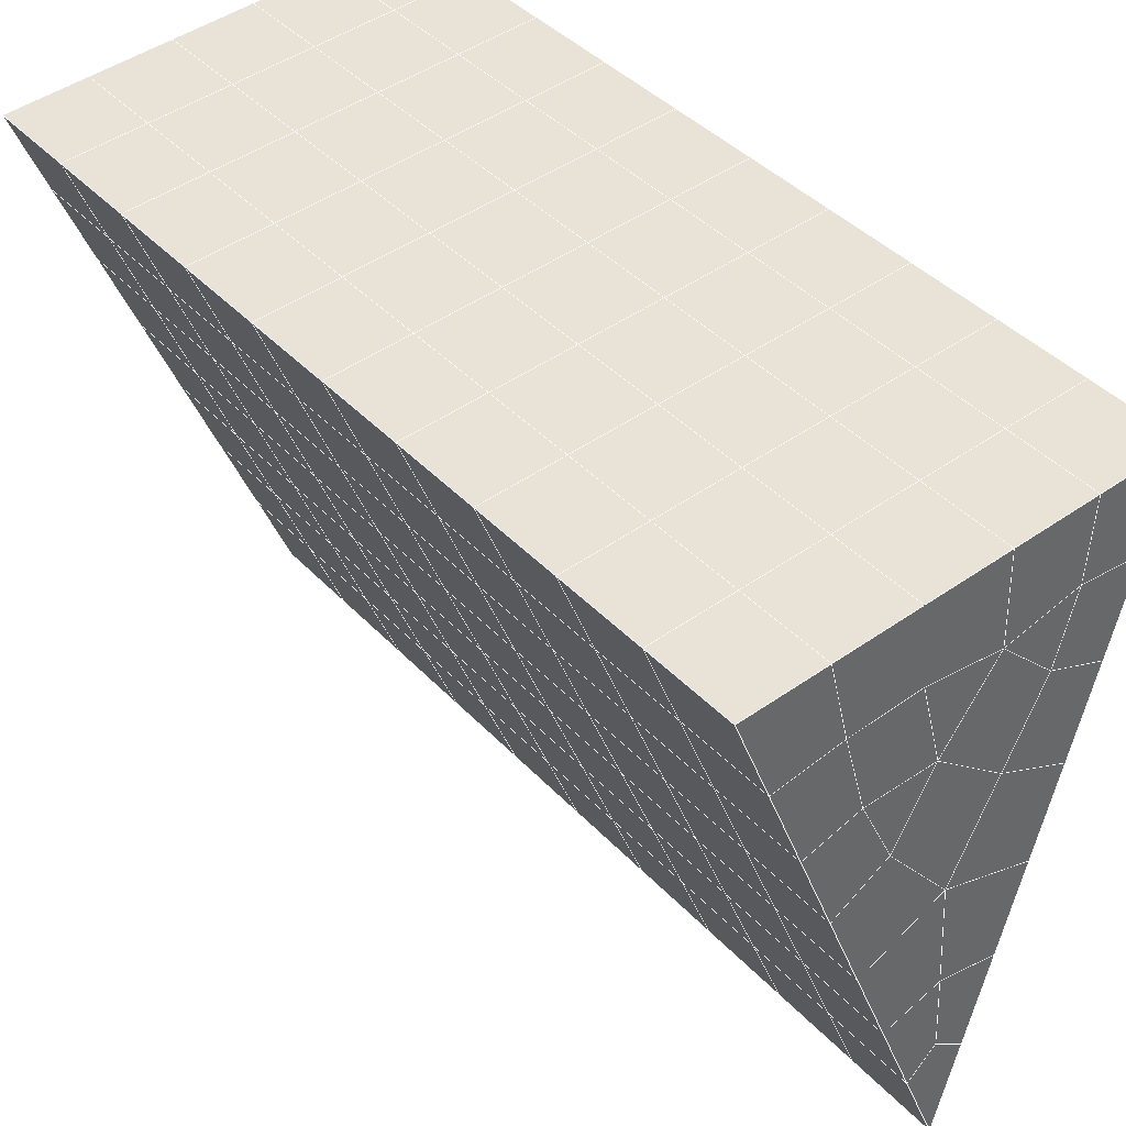
<metadata>
{"format":"obj","ext":"obj","renderer":"f3d","projection":"perspective","resolution":1024,"background":"white","views":[{"elev":46.4,"azim":141.3,"up":"+Y"}]}
</metadata>
<code>
v 49 14.15 20.7
v 51 14.15 20.7
v 50.89 12.21 20.57
v 49.04 11.89 20.54
v 49 14 22.9
v 51 14 22.9
v 49 13.84 25.09
v 51 13.84 25.09
v 49 13.69 27.29
v 51 13.69 27.29
v 49 13.54 29.48
v 51 13.54 29.48
v 49 13.38 31.68
v 51 13.38 31.68
v 49 13.23 33.87
v 51 13.23 33.87
v 49 13.08 36.07
v 51 13.08 36.07
v 49 12.92 38.26
v 51 12.92 38.26
v 49 12.77 40.45
v 51 12.77 40.45
v 49 12.62 42.65
v 51 12.62 42.65
v 48.58 10.45 42.5
v 50.89 10.29 42.49
v 48.54 8.466 42.36
v 50.12 8.555 42.37
v 49.04 6.258 42.2
v 51.12 6.935 42.25
v 49.84 4.59 42.09
v 51.02 4.573 42.09
v 49.96 3.109 41.98
v 50.69 2.599 41.95
v 49.26 2.532 41.94
v 49.99 0.927 41.83
v 48.57 1.928 41.9
v 49.29 -0.2099 41.75
v 48.57 2.081 39.71
v 49.29 -0.05671 39.56
v 48.57 2.235 37.51
v 49.29 0.09675 37.36
v 48.57 2.388 35.32
v 49.29 0.2506 35.17
v 48.57 2.542 33.12
v 49.29 0.4038 32.97
v 48.57 2.695 30.93
v 49.29 0.5575 30.78
v 48.57 2.849 28.73
v 49.29 0.711 28.58
v 48.57 3.002 26.54
v 49.29 0.8643 26.39
v 48.57 3.155 24.34
v 49.29 1.018 24.2
v 48.57 3.308 22.15
v 49.29 1.171 22
v 48.57 3.462 19.96
v 49.29 1.324 19.81
v 50.01 3.834 19.98
v 50 1.946 19.85
v 51.43 3.462 19.96
v 50.71 1.325 19.81
v 51.43 3.309 22.15
v 50.71 1.171 22
v 51.43 3.155 24.34
v 50.71 1.018 24.2
v 51.43 3.002 26.54
v 50.71 0.8644 26.39
v 51.43 2.848 28.73
v 50.71 0.7106 28.58
v 51.43 2.695 30.93
v 50.71 0.5572 30.78
v 51.43 2.542 33.12
v 50.71 0.4041 32.97
v 51.43 2.388 35.32
v 50.71 0.2503 35.17
v 51.43 2.235 37.51
v 50.71 0.0971 37.36
v 51.43 2.081 39.71
v 50.71 -0.0563 39.56
v 51.43 1.927 41.9
v 50.71 -0.2097 41.75
v 52.14 4.065 42.05
v 52.14 4.219 39.86
v 52.14 4.372 37.66
v 52.14 4.526 35.47
v 52.14 4.679 33.27
v 52.14 4.833 31.08
v 52.14 4.986 28.88
v 52.14 5.139 26.69
v 52.14 5.293 24.49
v 52.14 5.447 22.3
v 52.14 5.6 20.1
v 50.04 6.46 20.16
v 47.86 5.6 20.1
v 47.86 5.447 22.3
v 47.86 5.293 24.49
v 47.86 5.139 26.69
v 47.86 4.986 28.88
v 47.86 4.833 31.08
v 47.86 4.679 33.27
v 47.86 4.526 35.47
v 47.86 4.372 37.66
v 47.86 4.219 39.86
v 47.86 4.065 42.05
v 48.84 4.368 42.07
v 50 -2.347 41.6
v 50 -2.194 39.41
v 50 -2.041 37.21
v 50 -1.887 35.02
v 50 -1.734 32.82
v 50 -1.58 30.63
v 50 -1.427 28.43
v 50 -1.274 26.24
v 50 -1.12 24.05
v 50 -0.9665 21.85
v 50 -0.8131 19.66
v 51.49 8.473 20.31
v 52.86 7.737 20.25
v 52.19 10.2 20.43
v 53.57 9.875 20.4
v 52.62 12.18 20.56
v 54.29 12.01 20.55
v 53 14.15 20.7
v 55 14.15 20.7
v 53 14 22.9
v 55 14 22.9
v 53 13.84 25.09
v 55 13.84 25.09
v 53 13.69 27.29
v 55 13.69 27.29
v 53 13.54 29.48
v 55 13.54 29.48
v 53 13.38 31.68
v 55 13.38 31.68
v 53 13.23 33.87
v 55 13.23 33.87
v 53 13.08 36.06
v 55 13.08 36.06
v 53 12.92 38.26
v 55 12.92 38.26
v 53 12.77 40.45
v 55 12.77 40.45
v 53 12.62 42.65
v 55 12.62 42.65
v 52.76 10.66 42.51
v 54.29 10.48 42.5
v 52.24 8.927 42.39
v 53.57 8.341 42.35
v 52.86 6.203 42.2
v 47.14 6.203 42.2
v 46.43 8.34 42.35
v 45.71 10.48 42.5
v 47 12.62 42.65
v 47 12.77 40.45
v 47 12.92 38.26
v 47 13.08 36.06
v 47 13.23 33.87
v 47 13.38 31.68
v 47 13.54 29.48
v 47 13.69 27.29
v 47 13.84 25.09
v 47 14 22.9
v 47 14.15 20.7
v 47.23 12.22 20.57
v 48.83 8.661 20.32
v 50.46 10.14 20.42
v 47.14 7.738 20.25
v 47.14 7.584 22.45
v 47.14 7.43 24.64
v 47.14 7.277 26.84
v 47.14 7.123 29.03
v 47.14 6.97 31.23
v 47.14 6.817 33.42
v 47.14 6.663 35.62
v 47.14 6.51 37.81
v 47.14 6.356 40.01
v 52.86 7.584 22.45
v 52.86 7.431 24.64
v 52.86 7.277 26.84
v 52.86 7.124 29.03
v 52.86 6.97 31.23
v 52.86 6.817 33.42
v 52.86 6.663 35.62
v 52.86 6.51 37.81
v 52.86 6.356 40.01
v 53.57 8.494 40.16
v 53.57 8.647 37.96
v 53.57 8.801 35.77
v 53.57 8.955 33.57
v 53.57 9.107 31.38
v 53.57 9.261 29.18
v 53.57 9.415 26.99
v 53.57 9.568 24.79
v 53.57 9.721 22.6
v 54.29 10.63 40.3
v 54.29 10.79 38.11
v 54.29 10.94 35.92
v 54.29 11.09 33.72
v 54.29 11.25 31.53
v 54.29 11.4 29.33
v 54.29 11.55 27.14
v 54.29 11.71 24.94
v 54.29 11.86 22.75
v 47.79 10.53 20.45
v 46.43 9.875 20.4
v 46.43 9.721 22.6
v 46.43 9.568 24.79
v 46.43 9.415 26.99
v 46.43 9.261 29.18
v 46.43 9.108 31.38
v 46.43 8.955 33.57
v 46.43 8.801 35.77
v 46.43 8.647 37.96
v 46.43 8.494 40.16
v 45.71 12.01 20.55
v 45.71 11.86 22.75
v 45.71 11.71 24.94
v 45.71 11.55 27.14
v 45.71 11.4 29.33
v 45.71 11.25 31.53
v 45.71 11.09 33.72
v 45.71 10.94 35.92
v 45.71 10.79 38.11
v 45.71 10.63 40.3
v 45 14.15 20.7
v 45 14 22.9
v 45 13.84 25.09
v 45 13.69 27.29
v 45 13.54 29.48
v 45 13.38 31.68
v 45 13.23 33.87
v 45 13.08 36.07
v 45 12.92 38.26
v 45 12.77 40.45
v 45 12.62 42.65
v 49.96 3.109 41.98
v 49.84 4.59 42.09
v 49.04 6.258 42.2
v 47.14 6.203 42.2
v 47.14 6.356 40.01
v 47.86 4.219 39.86
v 48.57 2.081 39.71
v 49.29 -0.05671 39.56
v 49.29 -0.2099 41.75
v 50 -2.347 41.6
v 50.71 -0.2097 41.75
v 50.71 -0.0563 39.56
v 51.43 2.081 39.71
v 51.43 1.927 41.9
v 52.14 4.065 42.05
v 51.02 4.573 42.09
v 51.12 6.935 42.25
v 48.84 4.368 42.07
v 47.86 4.065 42.05
v 48.57 1.928 41.9
v 49.99 0.927 41.83
v 50.69 2.599 41.95
v 49.26 2.532 41.94
v 48.57 2.235 37.51
v 47.86 4.372 37.66
v 47.14 6.51 37.81
v 46.43 8.647 37.96
v 46.43 8.494 40.15
v 46.43 8.34 42.35
v 48.54 8.466 42.36
v 52.24 8.927 42.39
v 50.89 10.29 42.49
v 50.12 8.555 42.37
v 52.86 6.203 42.2
v 52.14 4.219 39.86
v 51.43 2.235 37.51
v 50.71 0.0971 37.36
v 50 -2.194 39.41
v 45.71 10.48 42.5
v 45.71 10.63 40.3
v 45.71 10.79 38.11
v 45.71 10.94 35.92
v 46.43 8.801 35.77
v 47.14 6.663 35.62
v 47.86 4.526 35.47
v 52.76 10.66 42.51
v 53.57 8.341 42.35
v 53.57 8.494 40.16
v 52.86 6.356 40.01
v 52.86 6.51 37.81
v 52.14 4.372 37.66
v 52.14 4.526 35.47
v 51.43 2.388 35.32
v 51.43 2.542 33.12
v 50.71 0.4041 32.97
v 50.71 0.2503 35.17
v 50 -1.887 35.02
v 50 -2.041 37.21
v 49.29 0.09675 37.36
v 54.29 10.48 42.5
v 53 12.62 42.65
v 51 12.62 42.65
v 48.58 10.45 42.5
v 55 12.62 42.65
v 55 12.77 40.45
v 55 12.92 38.26
v 55 13.08 36.06
v 54.29 10.94 35.92
v 54.29 11.09 33.72
v 53.57 8.955 33.57
v 53.57 9.107 31.38
v 52.86 6.97 31.23
v 52.86 7.124 29.03
v 52.14 4.986 28.88
v 52.14 5.139 26.69
v 51.43 3.002 26.54
v 51.43 3.155 24.34
v 50.71 1.018 24.19
v 50.71 0.8644 26.39
v 50 -1.274 26.24
v 50 -1.427 28.43
v 49.29 0.711 28.58
v 49.29 0.5575 30.78
v 48.57 2.695 30.93
v 48.57 2.542 33.12
v 47.86 4.679 33.27
v 48.57 2.388 35.32
v 49.29 0.4038 32.97
v 50 -1.58 30.63
v 50.71 0.7106 28.58
v 51.43 2.848 28.73
v 52.14 4.833 31.08
v 52.86 6.817 33.42
v 53.57 8.801 35.77
v 54.29 10.79 38.11
v 53 12.92 38.26
v 53 12.77 40.45
v 54.29 10.63 40.3
v 53.57 8.647 37.96
v 52.86 6.663 35.62
v 52.14 4.679 33.27
v 51.43 2.695 30.93
v 50.71 0.5572 30.78
v 50 -1.734 32.82
v 49.29 0.2506 35.17
v 51 12.77 40.45
v 49 12.62 42.65
v 45 12.62 42.65
v 45 12.77 40.45
v 45 12.92 38.26
v 45 13.08 36.06
v 45.71 11.09 33.72
v 46.43 8.955 33.57
v 47.14 6.817 33.42
v 47 12.77 40.45
v 49 12.77 40.45
v 51 12.92 38.26
v 53 13.08 36.06
v 55 13.23 33.87
v 54.29 11.25 31.53
v 53.57 9.261 29.18
v 52.86 7.277 26.84
v 52.14 5.293 24.49
v 51.43 3.309 22.15
v 50.71 1.171 22
v 50 -1.12 24.05
v 49.29 0.8643 26.39
v 48.57 2.849 28.73
v 47.86 4.833 31.08
v 47.14 6.97 31.23
v 47.86 4.986 28.88
v 48.57 3.002 26.54
v 49.29 1.018 24.19
v 50 -0.9665 21.85
v 50.71 1.325 19.81
v 51.43 3.462 19.95
v 52.14 5.447 22.3
v 52.86 7.431 24.64
v 53.57 9.415 26.99
v 54.29 11.4 29.33
v 55 13.38 31.68
v 53 13.23 33.87
v 51 13.08 36.07
v 49 12.92 38.26
v 47 12.62 42.65
v 50 -0.8131 19.66
v 49.29 1.324 19.81
v 49.29 1.171 22
v 48.57 3.308 22.15
v 48.57 3.155 24.34
v 47.86 5.293 24.49
v 47.86 5.139 26.69
v 47.14 7.277 26.84
v 47.14 7.123 29.03
v 46.43 9.261 29.18
v 46.43 9.108 31.38
v 50 1.946 19.85
v 50.01 3.834 19.98
v 52.14 5.6 20.1
v 52.86 7.584 22.45
v 53.57 9.568 24.79
v 54.29 11.55 27.14
v 55 13.54 29.48
v 53 13.38 31.68
v 51 13.23 33.87
v 49 13.08 36.07
v 47 12.92 38.26
v 47 13.08 36.06
v 45 13.23 33.87
v 45.71 11.25 31.53
v 48.57 3.462 19.96
v 47.86 5.447 22.3
v 47.14 7.43 24.64
v 46.43 9.415 26.99
v 45.71 11.4 29.33
v 45 13.38 31.68
v 47 13.23 33.87
v 49 13.23 33.87
v 47 13.38 31.68
v 45 13.54 29.48
v 45.71 11.55 27.14
v 46.43 9.568 24.79
v 47.14 7.584 22.45
v 47.86 5.6 20.1
v 50.04 6.46 20.16
v 52.86 7.737 20.25
v 53.57 9.721 22.6
v 54.29 11.71 24.94
v 55 13.69 27.29
v 53 13.54 29.48
v 51 13.38 31.68
v 49 13.38 31.68
v 47 13.54 29.48
v 45 13.69 27.29
v 45.71 11.71 24.94
v 46.43 9.721 22.6
v 47.14 7.738 20.25
v 51.49 8.473 20.31
v 53.57 9.875 20.4
v 54.29 11.86 22.75
v 55 13.84 25.09
v 53 13.69 27.29
v 51 13.54 29.48
v 49 13.54 29.48
v 47 13.69 27.29
v 45 13.84 25.09
v 45.71 11.86 22.75
v 46.43 9.875 20.4
v 48.83 8.661 20.32
v 55 14.15 20.7
v 53 14.15 20.7
v 52.62 12.18 20.56
v 50.89 12.21 20.57
v 50.46 10.14 20.42
v 52.19 10.2 20.43
v 54.29 12.01 20.55
v 55 14 22.9
v 53 14 22.9
v 53 13.84 25.09
v 51 13.84 25.09
v 49 13.84 25.09
v 47 13.84 25.09
v 45 14 22.9
v 45.71 12.01 20.55
v 47.79 10.53 20.45
v 51 13.69 27.29
v 49 13.69 27.29
v 51 14 22.9
v 51 14.15 20.7
v 49 14 22.9
v 47 14 22.9
v 45 14.15 20.7
v 47.23 12.22 20.57
v 49.04 11.89 20.54
v 49 14.15 20.7
v 47 14.15 20.7
f 1 2 3
f 1 3 4
f 5 6 2
f 5 2 1
f 7 8 6
f 7 6 5
f 9 10 8
f 9 8 7
f 11 12 10
f 11 10 9
f 13 14 12
f 13 12 11
f 15 16 14
f 15 14 13
f 17 18 16
f 17 16 15
f 19 20 18
f 19 18 17
f 21 22 20
f 21 20 19
f 23 24 22
f 23 22 21
f 25 26 24
f 25 24 23
f 27 28 26
f 27 26 25
f 29 30 28
f 29 28 27
f 31 32 30
f 31 30 29
f 33 34 32
f 33 32 31
f 35 36 34
f 35 34 33
f 37 38 36
f 37 36 35
f 39 40 38
f 39 38 37
f 41 42 40
f 41 40 39
f 43 44 42
f 43 42 41
f 45 46 44
f 45 44 43
f 47 48 46
f 47 46 45
f 49 50 48
f 49 48 47
f 51 52 50
f 51 50 49
f 53 54 52
f 53 52 51
f 55 56 54
f 55 54 53
f 57 58 56
f 57 56 55
f 59 60 58
f 59 58 57
f 61 62 60
f 61 60 59
f 63 64 62
f 63 62 61
f 65 66 64
f 65 64 63
f 67 68 66
f 67 66 65
f 69 70 68
f 69 68 67
f 71 72 70
f 71 70 69
f 73 74 72
f 73 72 71
f 75 76 74
f 75 74 73
f 77 78 76
f 77 76 75
f 79 80 78
f 79 78 77
f 81 82 80
f 81 80 79
f 34 36 82
f 34 82 81
f 81 83 32
f 81 32 34
f 79 84 83
f 79 83 81
f 77 85 84
f 77 84 79
f 75 86 85
f 75 85 77
f 73 87 86
f 73 86 75
f 71 88 87
f 71 87 73
f 69 89 88
f 69 88 71
f 67 90 89
f 67 89 69
f 65 91 90
f 65 90 67
f 63 92 91
f 63 91 65
f 61 93 92
f 61 92 63
f 59 94 93
f 59 93 61
f 57 95 94
f 57 94 59
f 55 96 95
f 55 95 57
f 53 97 96
f 53 96 55
f 51 98 97
f 51 97 53
f 49 99 98
f 49 98 51
f 47 100 99
f 47 99 49
f 45 101 100
f 45 100 47
f 43 102 101
f 43 101 45
f 41 103 102
f 41 102 43
f 39 104 103
f 39 103 41
f 37 105 104
f 37 104 39
f 35 106 105
f 35 105 37
f 33 31 106
f 33 106 35
f 107 82 36
f 107 36 38
f 108 80 82
f 108 82 107
f 109 78 80
f 109 80 108
f 110 76 78
f 110 78 109
f 111 74 76
f 111 76 110
f 112 72 74
f 112 74 111
f 113 70 72
f 113 72 112
f 114 68 70
f 114 70 113
f 115 66 68
f 115 68 114
f 116 64 66
f 116 66 115
f 117 62 64
f 117 64 116
f 58 60 62
f 58 62 117
f 116 56 58
f 116 58 117
f 115 54 56
f 115 56 116
f 114 52 54
f 114 54 115
f 113 50 52
f 113 52 114
f 112 48 50
f 112 50 113
f 111 46 48
f 111 48 112
f 110 44 46
f 110 46 111
f 109 42 44
f 109 44 110
f 108 40 42
f 108 42 109
f 107 38 40
f 107 40 108
f 118 119 93
f 118 93 94
f 120 121 119
f 120 119 118
f 122 123 121
f 122 121 120
f 124 125 123
f 124 123 122
f 126 127 125
f 126 125 124
f 128 129 127
f 128 127 126
f 130 131 129
f 130 129 128
f 132 133 131
f 132 131 130
f 134 135 133
f 134 133 132
f 136 137 135
f 136 135 134
f 138 139 137
f 138 137 136
f 140 141 139
f 140 139 138
f 142 143 141
f 142 141 140
f 144 145 143
f 144 143 142
f 146 147 145
f 146 145 144
f 148 149 147
f 148 147 146
f 30 150 149
f 30 149 148
f 32 83 150
f 32 150 30
f 29 151 105
f 29 105 106
f 27 152 151
f 27 151 29
f 25 153 152
f 25 152 27
f 23 154 153
f 23 153 25
f 21 155 154
f 21 154 23
f 19 156 155
f 19 155 21
f 17 157 156
f 17 156 19
f 15 158 157
f 15 157 17
f 13 159 158
f 13 158 15
f 11 160 159
f 11 159 13
f 9 161 160
f 9 160 11
f 7 162 161
f 7 161 9
f 5 163 162
f 5 162 7
f 1 164 163
f 1 163 5
f 4 165 164
f 4 164 1
f 94 166 167
f 94 167 118
f 95 168 166
f 95 166 94
f 96 169 168
f 96 168 95
f 97 170 169
f 97 169 96
f 98 171 170
f 98 170 97
f 99 172 171
f 99 171 98
f 100 173 172
f 100 172 99
f 101 174 173
f 101 173 100
f 102 175 174
f 102 174 101
f 103 176 175
f 103 175 102
f 104 177 176
f 104 176 103
f 105 151 177
f 105 177 104
f 178 92 93
f 178 93 119
f 179 91 92
f 179 92 178
f 180 90 91
f 180 91 179
f 181 89 90
f 181 90 180
f 182 88 89
f 182 89 181
f 183 87 88
f 183 88 182
f 184 86 87
f 184 87 183
f 185 85 86
f 185 86 184
f 186 84 85
f 186 85 185
f 150 83 84
f 150 84 186
f 186 187 149
f 186 149 150
f 185 188 187
f 185 187 186
f 184 189 188
f 184 188 185
f 183 190 189
f 183 189 184
f 182 191 190
f 182 190 183
f 181 192 191
f 181 191 182
f 180 193 192
f 180 192 181
f 179 194 193
f 179 193 180
f 178 195 194
f 178 194 179
f 119 121 195
f 119 195 178
f 187 196 147
f 187 147 149
f 188 197 196
f 188 196 187
f 189 198 197
f 189 197 188
f 190 199 198
f 190 198 189
f 191 200 199
f 191 199 190
f 192 201 200
f 192 200 191
f 193 202 201
f 193 201 192
f 194 203 202
f 194 202 193
f 195 204 203
f 195 203 194
f 121 123 204
f 121 204 195
f 196 143 145
f 196 145 147
f 197 141 143
f 197 143 196
f 198 139 141
f 198 141 197
f 199 137 139
f 199 139 198
f 200 135 137
f 200 137 199
f 201 133 135
f 201 135 200
f 202 131 133
f 202 133 201
f 203 129 131
f 203 131 202
f 204 127 129
f 204 129 203
f 123 125 127
f 123 127 204
f 166 205 4
f 166 4 167
f 168 206 205
f 168 205 166
f 169 207 206
f 169 206 168
f 170 208 207
f 170 207 169
f 171 209 208
f 171 208 170
f 172 210 209
f 172 209 171
f 173 211 210
f 173 210 172
f 174 212 211
f 174 211 173
f 175 213 212
f 175 212 174
f 176 214 213
f 176 213 175
f 177 215 214
f 177 214 176
f 151 152 215
f 151 215 177
f 144 24 26
f 144 26 146
f 142 22 24
f 142 24 144
f 140 20 22
f 140 22 142
f 138 18 20
f 138 20 140
f 136 16 18
f 136 18 138
f 134 14 16
f 134 16 136
f 132 12 14
f 132 14 134
f 130 10 12
f 130 12 132
f 128 8 10
f 128 10 130
f 126 6 8
f 126 8 128
f 124 2 6
f 124 6 126
f 122 3 2
f 122 2 124
f 120 167 3
f 120 3 122
f 206 216 165
f 206 165 205
f 207 217 216
f 207 216 206
f 208 218 217
f 208 217 207
f 209 219 218
f 209 218 208
f 210 220 219
f 210 219 209
f 211 221 220
f 211 220 210
f 212 222 221
f 212 221 211
f 213 223 222
f 213 222 212
f 214 224 223
f 214 223 213
f 215 225 224
f 215 224 214
f 152 153 225
f 152 225 215
f 216 226 164
f 216 164 165
f 217 227 226
f 217 226 216
f 218 228 227
f 218 227 217
f 219 229 228
f 219 228 218
f 220 230 229
f 220 229 219
f 221 231 230
f 221 230 220
f 222 232 231
f 222 231 221
f 223 233 232
f 223 232 222
f 224 234 233
f 224 233 223
f 225 235 234
f 225 234 224
f 153 236 235
f 153 235 225
f 227 163 164
f 227 164 226
f 228 162 163
f 228 163 227
f 229 161 162
f 229 162 228
f 230 160 161
f 230 161 229
f 231 159 160
f 231 160 230
f 232 158 159
f 232 159 231
f 233 157 158
f 233 158 232
f 234 156 157
f 234 157 233
f 235 155 156
f 235 156 234
f 236 154 155
f 236 155 235
f 28 30 148
f 28 148 26
f 167 4 3
f 4 205 165
f 120 118 167
f 154 236 153
f 148 146 26
f 31 29 106
l 237 238
l 238 239
l 239 240
l 240 241
l 241 242
l 242 243
l 243 244
l 244 245
l 245 246
l 246 247
l 247 248
l 248 249
l 249 250
l 250 251
l 251 252
l 252 253
l 253 239
l 239 254
l 254 255
l 255 256
l 256 245
l 245 257
l 257 247
l 247 250
l 250 258
l 258 252
l 252 238
l 238 254
l 254 259
l 259 237
l 237 258
l 258 257
l 257 259
l 259 256
l 256 243
l 243 260
l 260 261
l 261 262
l 262 263
l 263 264
l 264 265
l 265 266
l 266 239
l 253 267
l 267 268
l 268 269
l 269 253
l 253 270
l 270 251
l 251 271
l 271 249
l 249 272
l 272 273
l 273 248
l 248 274
l 274 246
l 240 265
l 265 275
l 275 276
l 276 277
l 277 278
l 278 279
l 279 280
l 280 281
l 281 261
l 261 242
l 242 255
l 255 240
l 268 282
l 282 267
l 267 283
l 283 284
l 284 285
l 285 286
l 286 287
l 287 288
l 288 289
l 289 290
l 290 291
l 291 292
l 292 293
l 293 294
l 294 295
l 295 244
l 244 274
l 274 294
l 294 273
l 273 292
l 292 289
l 289 272
l 272 287
l 287 271
l 271 285
l 285 270
l 270 283
l 283 296
l 296 282
l 282 297
l 297 298
l 298 268
l 268 299
l 299 266
l 266 269
l 300 301
l 301 302
l 302 303
l 303 304
l 304 305
l 305 306
l 306 307
l 307 308
l 308 309
l 309 310
l 310 311
l 311 312
l 312 313
l 313 314
l 314 315
l 315 316
l 316 317
l 317 318
l 318 319
l 319 320
l 320 321
l 321 322
l 322 281
l 281 323
l 323 321
l 321 324
l 324 319
l 319 325
l 325 317
l 317 326
l 326 315
l 315 312
l 312 327
l 327 310
l 310 328
l 328 308
l 308 329
l 329 306
l 306 330
l 330 304
l 304 331
l 331 302
l 302 332
l 332 333
l 333 297
l 297 300
l 300 296
l 296 334
l 334 331
l 331 335
l 335 330
l 330 336
l 336 329
l 329 337
l 337 328
l 328 338
l 338 327
l 327 326
l 326 339
l 339 325
l 325 340
l 340 324
l 324 341
l 341 323
l 323 260
l 260 295
l 295 341
l 341 293
l 293 340
l 340 291
l 291 339
l 339 338
l 338 290
l 290 337
l 337 288
l 288 336
l 336 286
l 286 335
l 335 284
l 284 334
l 334 301
l 301 333
l 333 342
l 342 298
l 298 343
l 343 299
l 299 275
l 275 344
l 344 345
l 345 346
l 346 347
l 347 278
l 278 348
l 348 349
l 349 350
l 350 280
l 280 262
l 262 241
l 241 264
l 264 276
l 276 345
l 345 351
l 351 352
l 352 342
l 342 353
l 353 332
l 332 354
l 354 303
l 303 355
l 355 305
l 305 356
l 356 307
l 307 357
l 357 309
l 309 358
l 358 311
l 311 359
l 359 313
l 313 360
l 360 361
l 361 314
l 314 362
l 362 316
l 316 363
l 363 318
l 318 364
l 364 320
l 320 365
l 365 322
l 322 350
l 350 366
l 366 365
l 365 367
l 367 364
l 364 368
l 368 363
l 363 369
l 369 362
l 362 370
l 370 361
l 361 371
l 371 372
l 372 360
l 360 373
l 373 359
l 359 374
l 374 358
l 358 375
l 375 357
l 357 376
l 376 356
l 356 377
l 377 355
l 355 378
l 378 354
l 354 379
l 379 353
l 353 380
l 380 352
l 352 343
l 343 381
l 381 275
l 382 383
l 383 384
l 384 385
l 385 386
l 386 387
l 387 388
l 388 389
l 389 390
l 390 391
l 391 392
l 392 366
l 366 390
l 390 367
l 367 388
l 388 368
l 368 386
l 386 369
l 369 384
l 384 370
l 370 382
l 382 371
l 371 393
l 393 394
l 394 372
l 372 395
l 395 373
l 373 396
l 396 374
l 374 397
l 397 375
l 375 398
l 398 376
l 376 399
l 399 377
l 377 400
l 400 378
l 378 401
l 401 379
l 379 402
l 402 380
l 380 403
l 403 404
l 404 347
l 347 405
l 405 348
l 348 406
l 406 392
l 392 349
l 349 279
l 279 263
l 263 277
l 277 346
l 346 403
l 403 351
l 351 381
l 381 344
l 393 383
l 383 407
l 407 385
l 385 408
l 408 387
l 387 409
l 409 389
l 389 410
l 410 391
l 391 411
l 411 406
l 406 412
l 412 405
l 405 413
l 413 404
l 404 402
l 402 414
l 414 413
l 413 415
l 415 412
l 412 416
l 416 411
l 411 417
l 417 410
l 410 418
l 418 409
l 409 419
l 419 408
l 408 420
l 420 407
l 407 394
l 394 421
l 421 395
l 395 422
l 422 396
l 396 423
l 423 397
l 397 424
l 424 398
l 398 425
l 425 399
l 399 426
l 426 400
l 400 427
l 427 401
l 401 414
l 414 428
l 428 415
l 415 429
l 429 416
l 416 430
l 430 417
l 417 431
l 431 418
l 418 432
l 432 419
l 419 433
l 433 420
l 420 421
l 421 434
l 434 422
l 422 435
l 435 423
l 423 436
l 436 424
l 424 437
l 437 425
l 425 438
l 438 426
l 426 439
l 439 427
l 427 428
l 428 440
l 440 429
l 429 441
l 441 430
l 430 442
l 442 431
l 431 443
l 443 432
l 432 444
l 444 433
l 433 445
l 445 421
l 446 447
l 447 448
l 448 449
l 449 450
l 450 451
l 451 448
l 448 452
l 452 446
l 446 453
l 453 454
l 454 455
l 455 456
l 456 457
l 457 458
l 458 442
l 442 459
l 459 443
l 443 460
l 460 444
l 444 461
l 461 445
l 445 450
l 450 434
l 434 451
l 451 435
l 435 452
l 452 436
l 436 453
l 453 437
l 437 455
l 455 438
l 438 462
l 462 463
l 463 440
l 440 439
l 439 462
l 462 456
l 456 464
l 464 454
l 454 447
l 447 465
l 465 464
l 464 466
l 466 457
l 457 463
l 463 441
l 441 458
l 458 467
l 467 459
l 459 468
l 468 460
l 460 469
l 469 461
l 461 470
l 470 471
l 471 465
l 465 449
l 449 470
l 470 469
l 469 472
l 472 467
l 467 466
l 466 471
l 471 472
l 472 468
l 470 450

</code>
